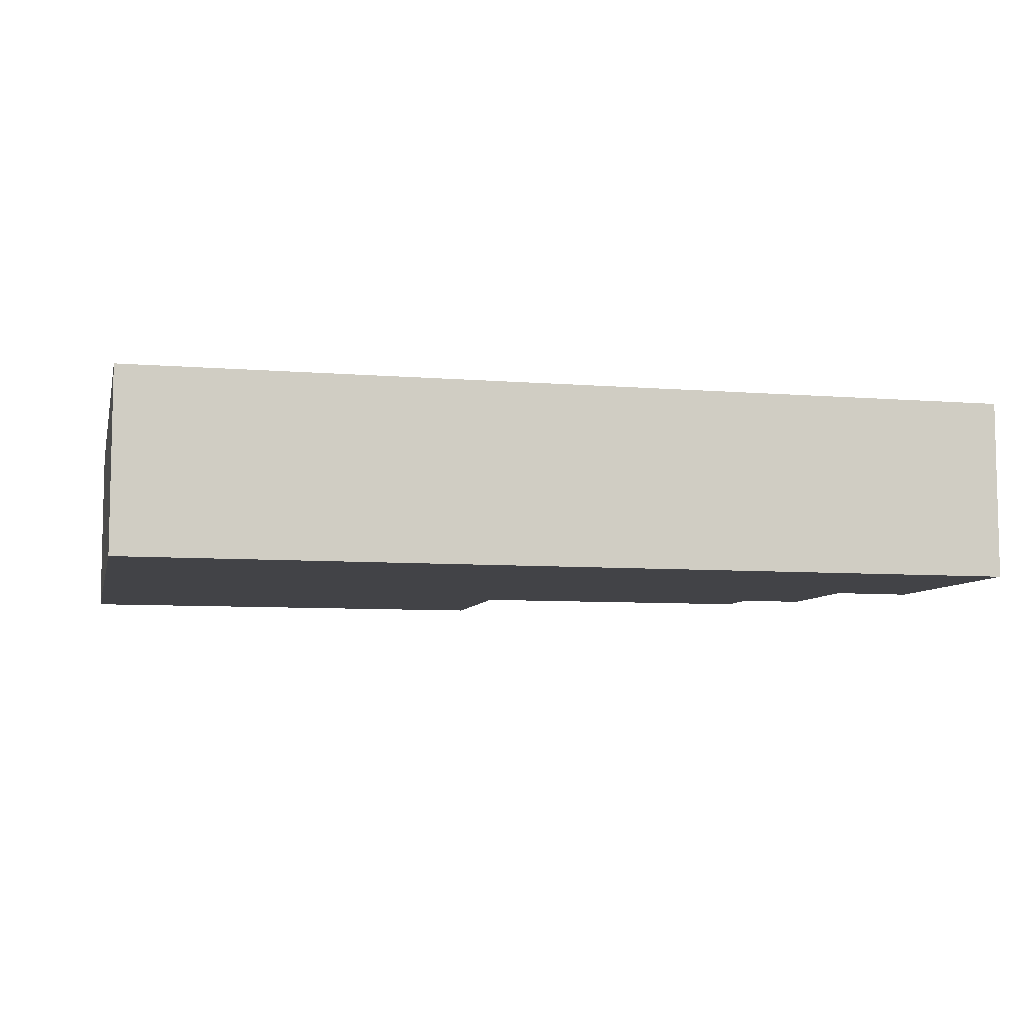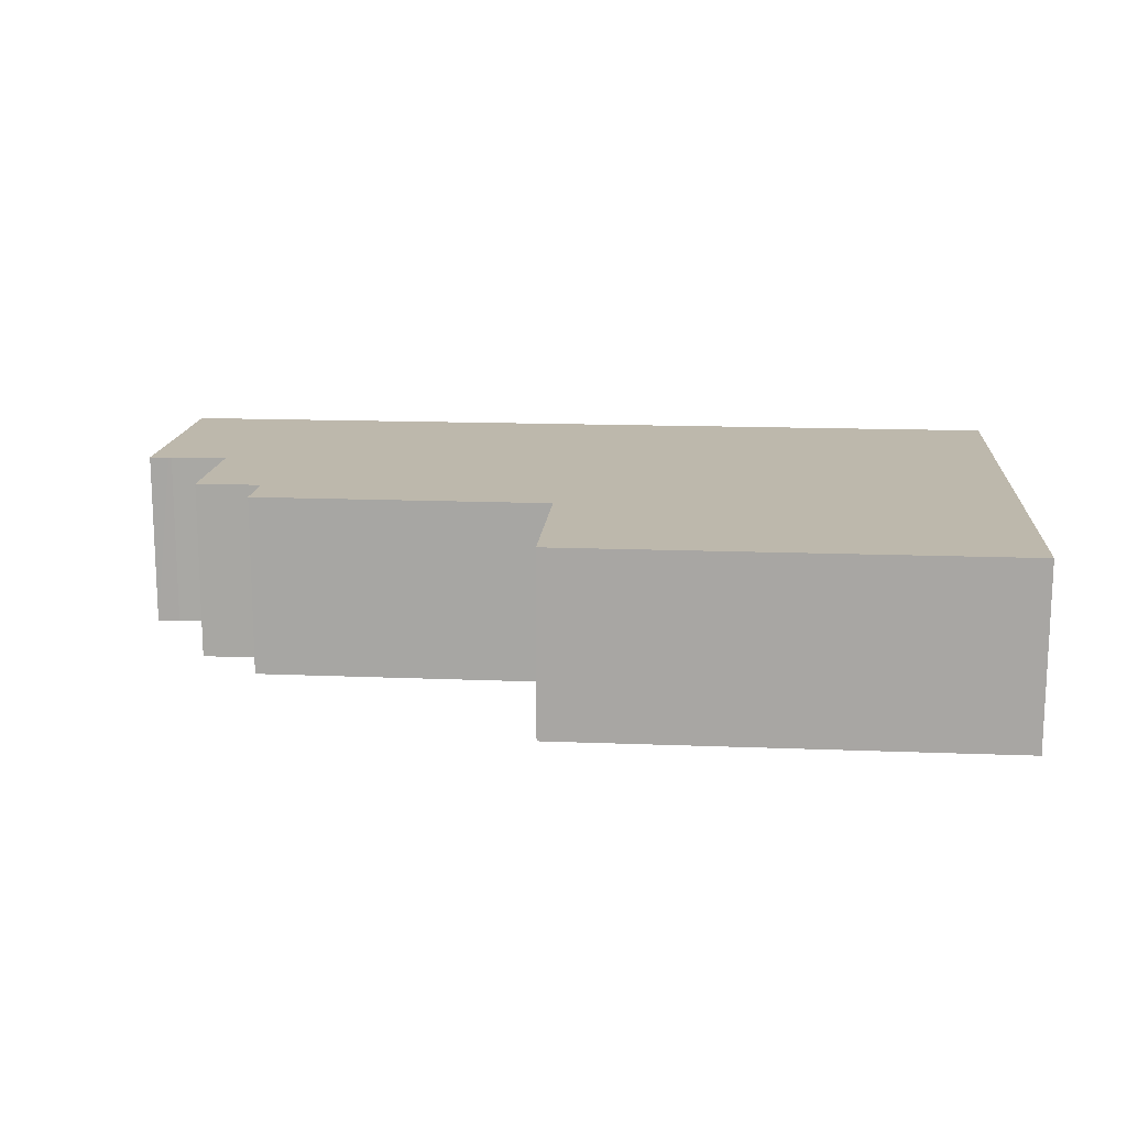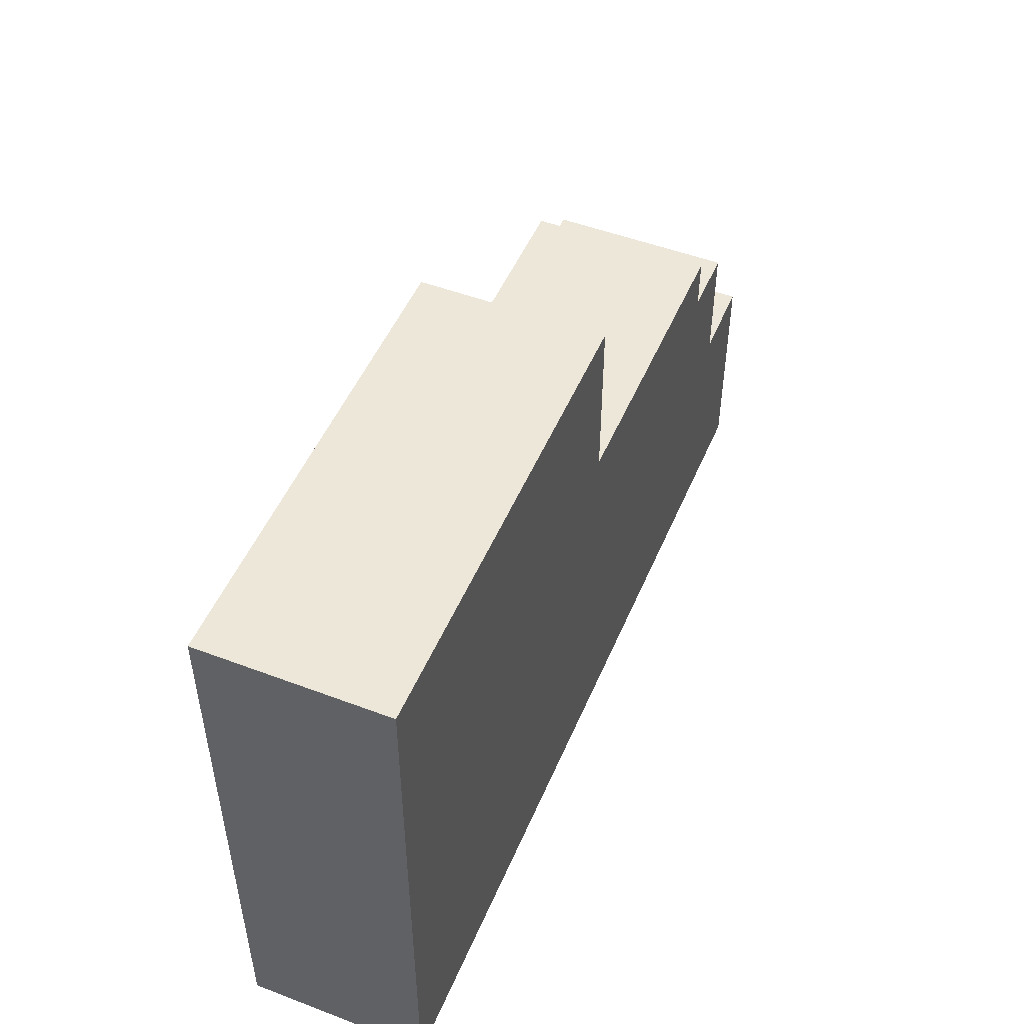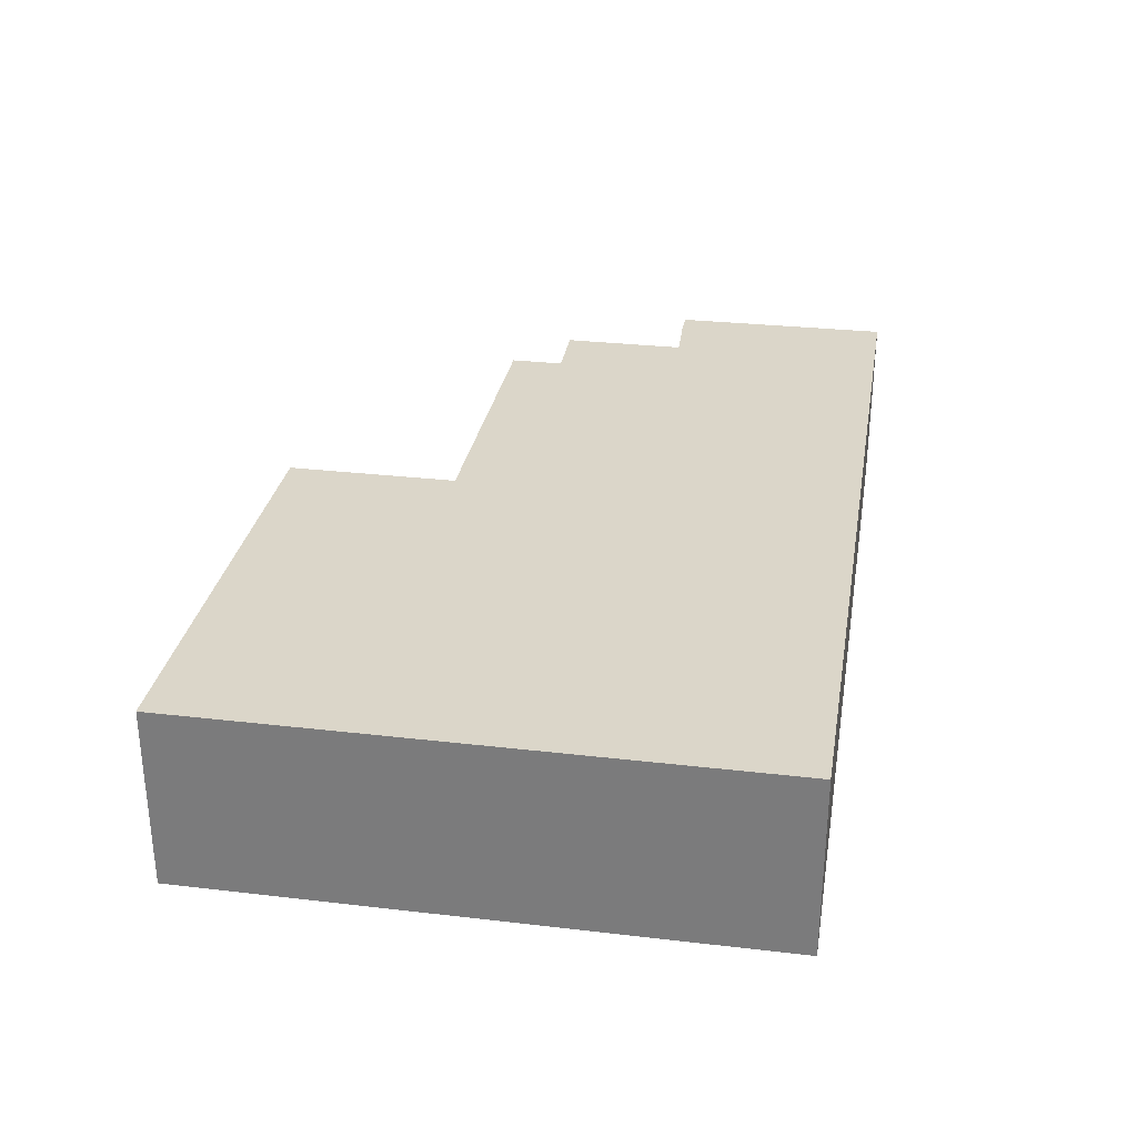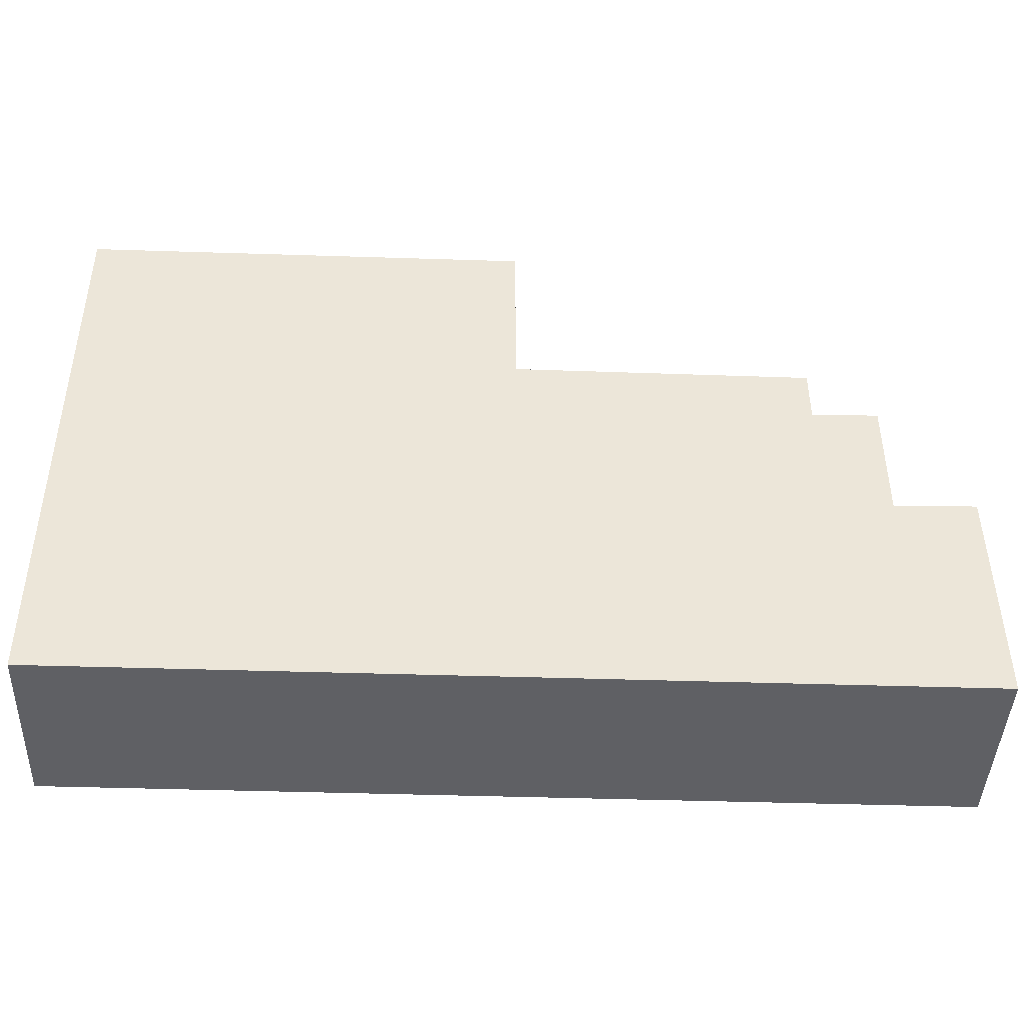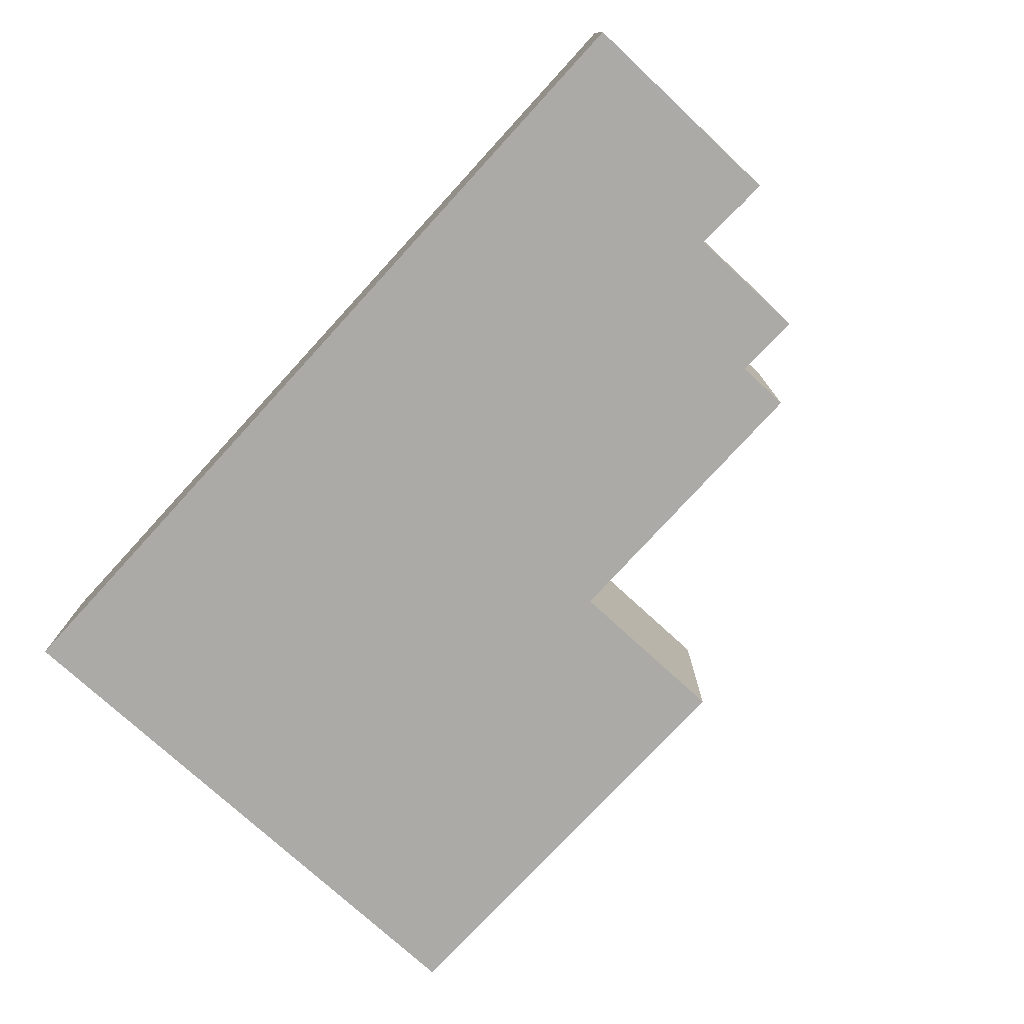
<metadata>
{"format":"obj","ext":"obj","renderer":"f3d","projection":"perspective","resolution":1024,"background":"white","views":[{"elev":-7.4,"azim":166.9,"up":"+Y"},{"elev":14.8,"azim":4.8,"up":"+Y"},{"elev":50.0,"azim":112.6,"up":"+Z"},{"elev":30.0,"azim":99.7,"up":"+Y"},{"elev":-43.5,"azim":177.9,"up":"+Z"},{"elev":-75.7,"azim":-132.6,"up":"+Y"}]}
</metadata>
<code>
v  0.067 6.354 7.901
v  0.706 6.354 0.001
v  0 6.354 3.891e-16
v  15.65 6.354 0.015
v  31.54 6.354 0.03
v  0.773 6.354 7.904
v  0.887 6.354 7.904
v  2.927 6.354 7.81
v  2.937 6.354 12.26
v  5.263 6.354 12.22
v  31.56 6.354 14.3
v  15.67 6.354 14.18
v  5.271 6.354 14.13
v  15.77 6.354 14.18
v  15.77 6.354 14.28
v  15.77 6.354 20.21
v  31.56 6.354 20.23
v  0 0 0
v  0.067 -4.838e-16 7.901
v  2.927 -4.782e-16 7.81
v  2.937 -7.505e-16 12.26
v  5.263 -7.484e-16 12.22
v  5.271 -8.651e-16 14.13
v  15.77 -8.685e-16 14.18
v  15.77 -1.238e-15 20.21
v  15.77 -8.746e-16 14.28
v  0.887 -4.84e-16 7.904
v  0.773 -4.84e-16 7.904
v  15.67 -8.685e-16 14.18
v  31.56 -1.239e-15 20.23
v  31.56 -8.756e-16 14.3
v  31.54 -1.837e-18 0.03
v  15.65 -9.185e-19 0.015
v  0.706 -6.123e-20 0.001
g defaultobject
f 1 2 3
f 2 1 4
f 4 1 5
f 5 1 6
f 5 6 7
f 5 7 8
f 5 8 9
f 5 9 10
f 5 10 11
f 11 10 12
f 12 10 13
f 11 12 14
f 11 14 15
f 11 15 16
f 11 16 17
f 18 1 3
f 1 18 19
f 20 9 8
f 9 20 21
f 22 13 10
f 13 22 23
f 24 15 14
f 15 24 16
f 16 24 25
f 25 24 26
f 19 6 1
f 6 19 7
f 7 19 27
f 27 19 28
f 27 8 7
f 8 27 20
f 21 10 9
f 10 21 22
f 23 12 13
f 12 23 29
f 12 29 14
f 14 29 24
f 25 17 16
f 17 25 30
f 30 11 17
f 11 30 5
f 5 30 31
f 5 31 32
f 32 4 5
f 4 32 33
f 4 33 2
f 2 33 34
f 2 34 3
f 3 34 18
f 25 31 30
f 31 25 32
f 32 25 24
f 32 24 33
f 24 25 26
f 33 24 29
f 33 29 23
f 33 23 22
f 33 22 34
f 34 22 20
f 20 22 21
f 34 20 27
f 34 27 28
f 34 28 19
f 34 19 18

</code>
